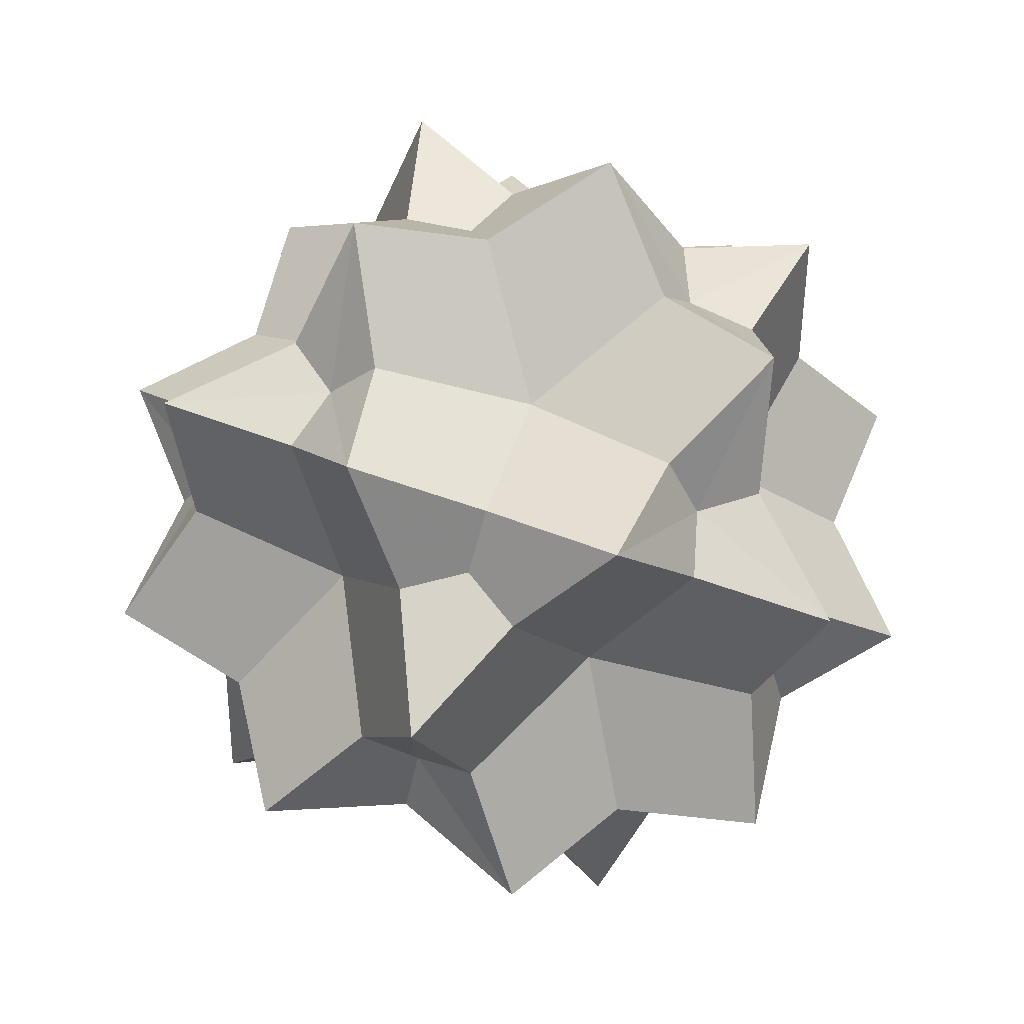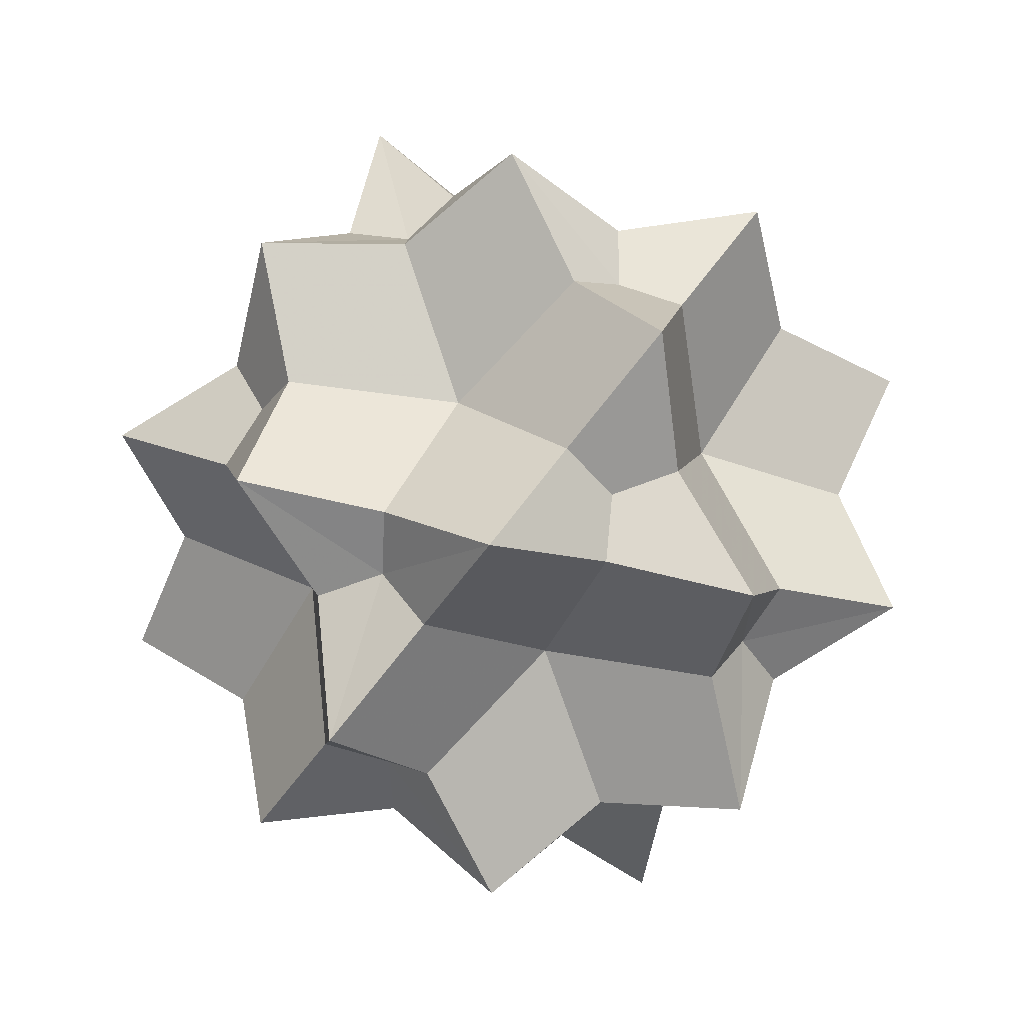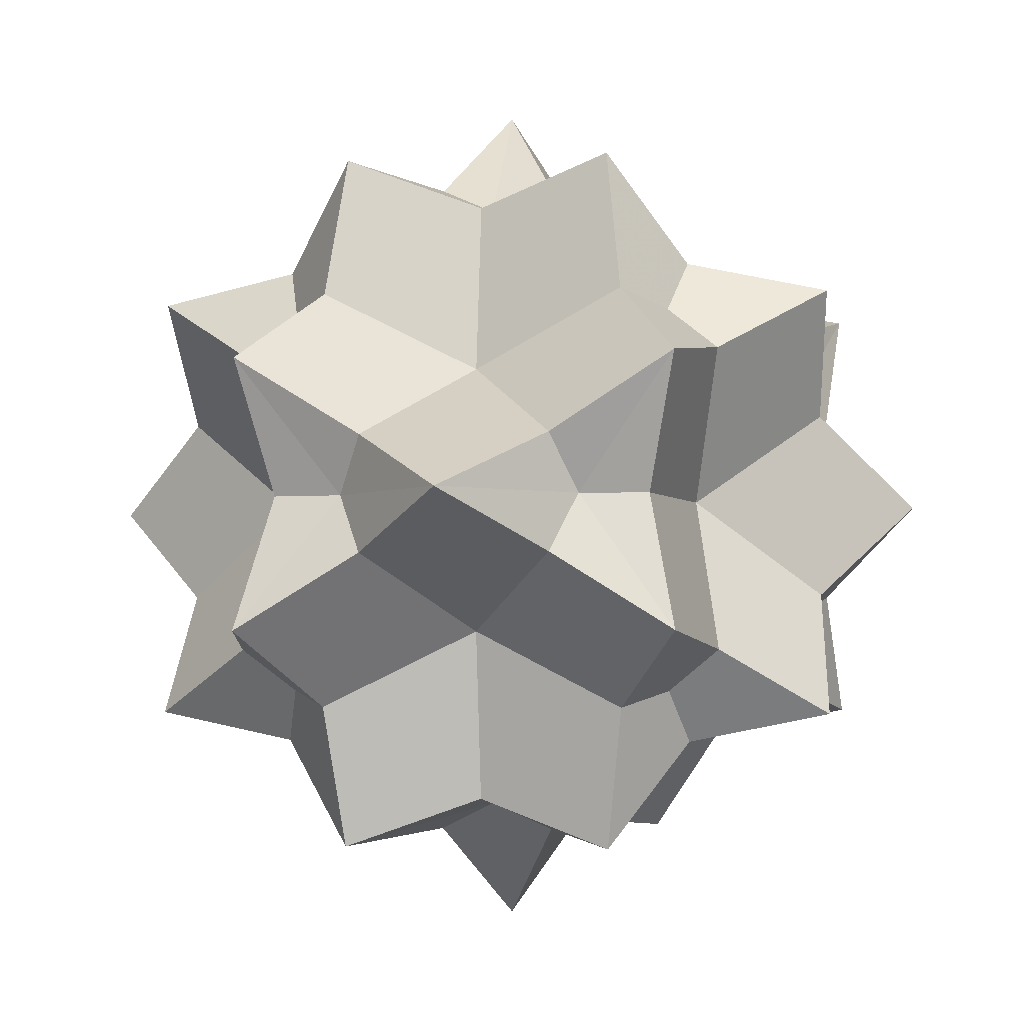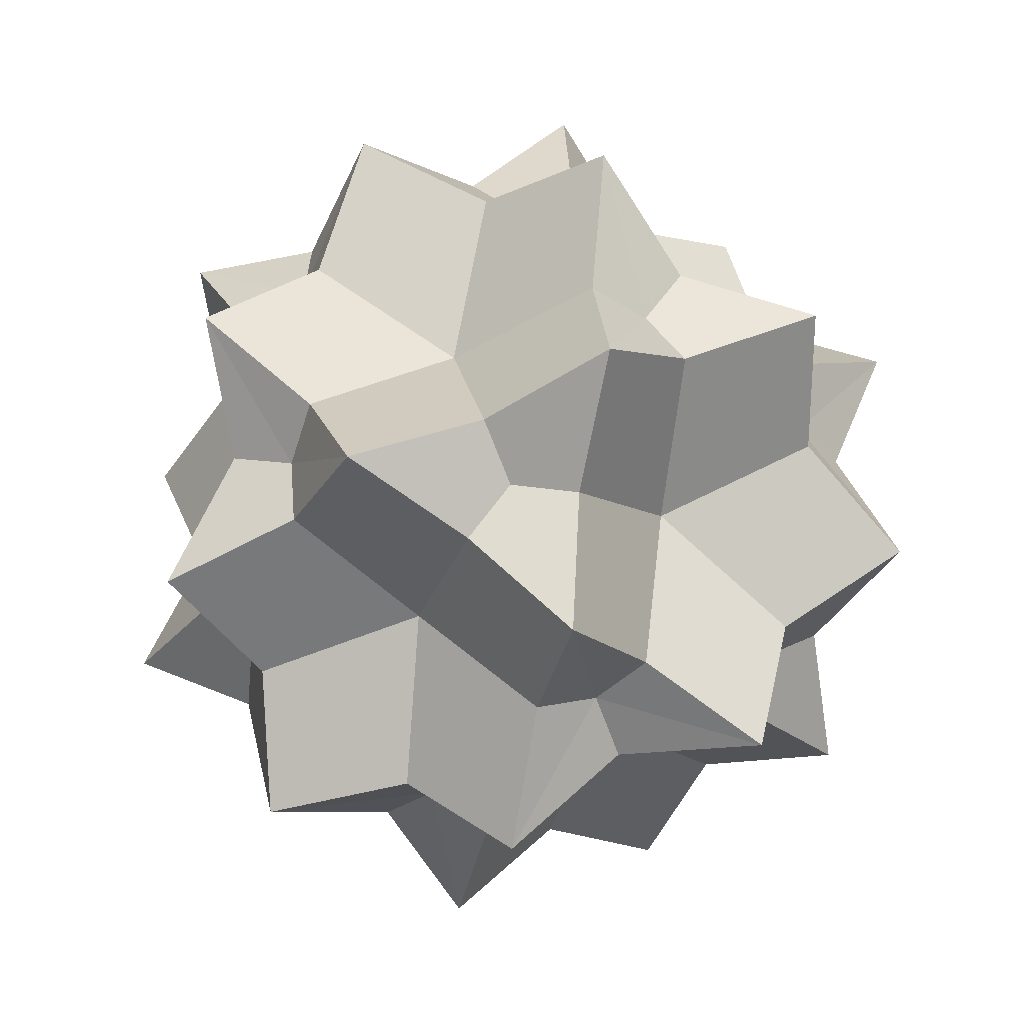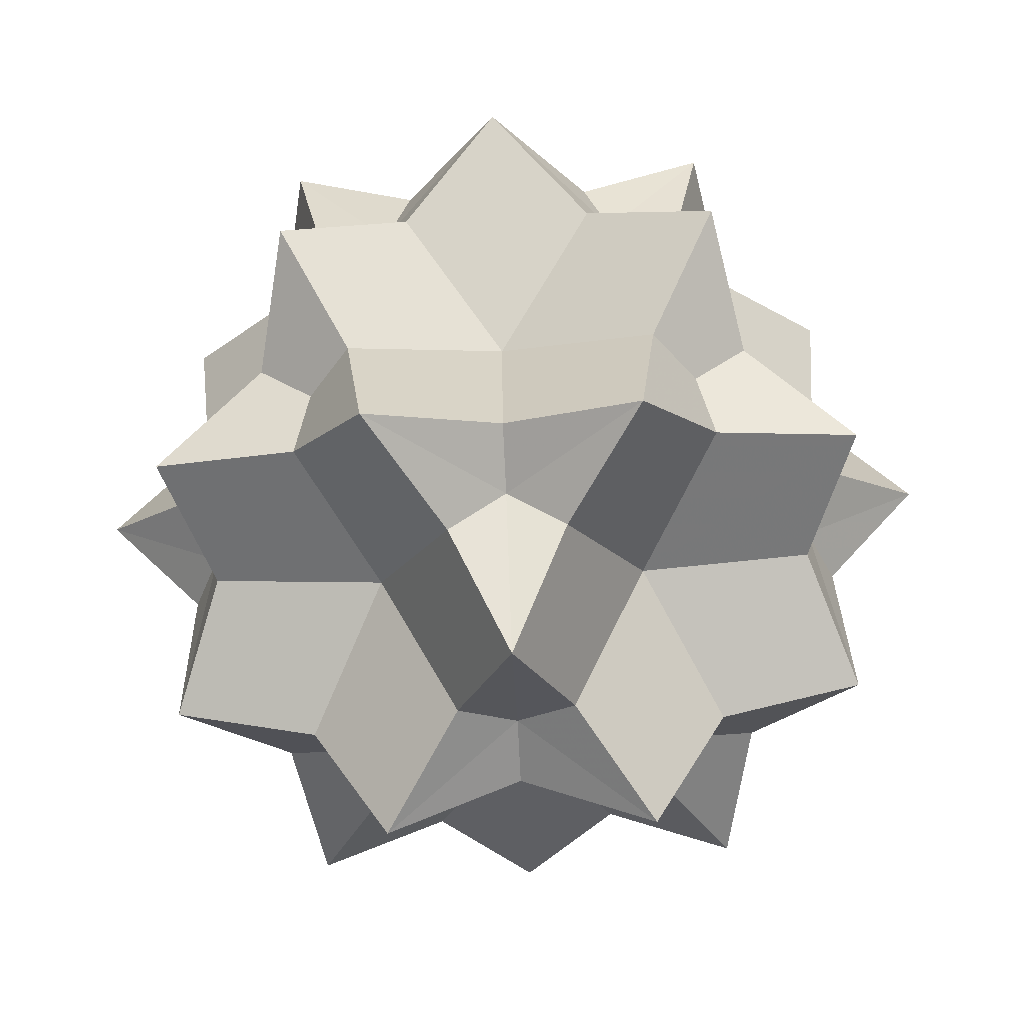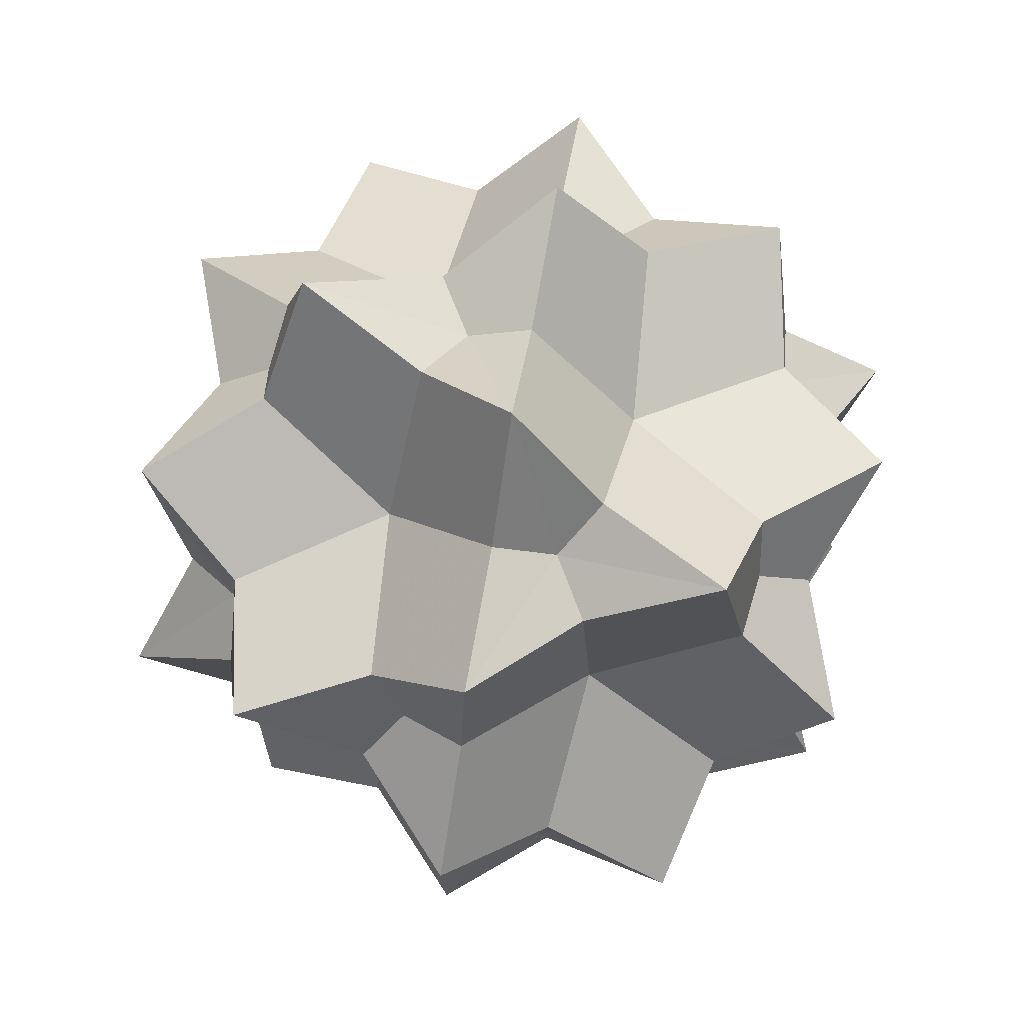
<metadata>
{"format":"obj","ext":"obj","renderer":"f3d","projection":"perspective","resolution":1024,"background":"white","views":[{"elev":-25.4,"azim":53.9,"up":"+Z"},{"elev":34.1,"azim":-155.9,"up":"+Y"},{"elev":-3.3,"azim":99.7,"up":"+Y"},{"elev":-39.8,"azim":135.3,"up":"+Z"},{"elev":-72.2,"azim":92.7,"up":"+Y"},{"elev":77.7,"azim":158.4,"up":"+Z"}]}
</metadata>
<code>
v 0 0 -1.618
v 1.618 0 0
v -1.618 0 0
v 0 1.618 0
v 0 -1.618 0
v 0.5 0.809 1.309
v 0.5 0.809 -1.309
v 0.5 -0.809 1.309
v 0.5 -0.809 -1.309
v -0.5 0.809 1.309
v -0.5 0.809 -1.309
v -0.5 -0.809 1.309
v -0.5 -0.809 -1.309
v 1.309 0.5 0.809
v 1.309 0.5 -0.809
v 1.309 -0.5 0.809
v 1.309 -0.5 -0.809
v -1.309 0.5 0.809
v -1.309 0.5 -0.809
v -1.309 -0.5 0.809
v -1.309 -0.5 -0.809
v 0.809 1.309 0.5
v 0.809 1.309 -0.5
v 0.809 -1.309 0.5
v 0.809 -1.309 -0.5
v -0.809 1.309 0.5
v -0.809 1.309 -0.5
v -0.809 -1.309 0.5
v -0.809 -1.309 -0.5
v 0 0 1.618
v 0.2159 0.3493 1.264
v 0 0.6987 1.13
v -0.2159 0.3493 1.264
v 0 0.4429 1.16
v 0.2159 -0.3493 1.264
v 0.7811 -0.5652 0.9146
v 1.13 0 0.6987
v 0.7811 0.5652 0.9146
v 0.2159 0.3493 1.264
v 0.4966 0 0.8035
v -0.2159 0.3493 1.264
v -0.7811 0.5652 0.9146
v -1.13 0 0.6987
v -0.7811 -0.5652 0.9146
v -0.2159 -0.3493 1.264
v -0.4966 -0 0.8035
v 0.2159 0.3493 -1.264
v 0.7811 0.5652 -0.9146
v 1.13 0 -0.6987
v 0.7811 -0.5652 -0.9146
v 0.2159 -0.3493 -1.264
v 0.4966 -0 -0.8035
v -0.2159 -0.3493 -1.264
v -0.7811 -0.5652 -0.9146
v -1.13 0 -0.6987
v -0.7811 0.5652 -0.9146
v -0.2159 0.3493 -1.264
v -0.4966 0 -0.8035
v 1.264 0.2159 -0.3493
v 0.9146 0.7811 -0.5652
v 0.6987 1.13 0
v 0.9146 0.7811 0.5652
v 1.264 0.2159 0.3493
v 0.8035 0.4966 0
v 1.264 -0.2159 0.3493
v 0.9146 -0.7811 0.5652
v 0.6987 -1.13 0
v 0.9146 -0.7811 -0.5652
v 1.264 -0.2159 -0.3493
v 0.8035 -0.4966 -0
v -1.264 0.2159 0.3493
v -0.9146 0.7811 0.5652
v -0.6987 1.13 0
v -0.9146 0.7811 -0.5652
v -1.264 0.2159 -0.3493
v -0.8035 0.4966 -0
v -1.264 -0.2159 -0.3493
v -0.9146 -0.7811 -0.5652
v -0.6987 -1.13 0
v -0.9146 -0.7811 0.5652
v -1.264 -0.2159 0.3493
v -0.8035 -0.4966 0
v 0.3493 1.264 -0.2159
v 0.5652 0.9146 -0.7811
v 0 0.6987 -1.13
v -0.5652 0.9146 -0.7811
v -0.3493 1.264 -0.2159
v -0 0.8035 -0.4966
v -0.3493 1.264 0.2159
v -0.5652 0.9146 0.7811
v 0 0.6987 1.13
v 0.5652 0.9146 0.7811
v 0.3493 1.264 0.2159
v 0 0.8035 0.4966
v 0.3493 -1.264 0.2159
v 0.5652 -0.9146 0.7811
v 0 -0.6987 1.13
v -0.5652 -0.9146 0.7811
v -0.3493 -1.264 0.2159
v -0 -0.8035 0.4966
v -0.3493 -1.264 -0.2159
v -0.5652 -0.9146 -0.7811
v 0 -0.6987 -1.13
v 0.5652 -0.9146 -0.7811
v 0.3493 -1.264 -0.2159
v 0 -0.8035 -0.4966
v -0.2159 -0.3493 1.264
v 0 -0.6987 1.13
v 0.2159 -0.3493 1.264
v 0 -0.4429 1.16
v 0.2159 -0.3493 -1.264
v 0 -0.6987 -1.13
v -0.2159 -0.3493 -1.264
v 0 -0.4429 -1.16
v -0.2159 0.3493 -1.264
v 0 0.6987 -1.13
v 0.2159 0.3493 -1.264
v 0 0.4429 -1.16
v 1.264 0.2159 0.3493
v 1.13 0 0.6987
v 1.264 -0.2159 0.3493
v 1.16 0 0.4429
v 1.264 -0.2159 -0.3493
v 1.13 0 -0.6987
v 1.264 0.2159 -0.3493
v 1.16 0 -0.4429
v -1.264 0.2159 -0.3493
v -1.13 0 -0.6987
v -1.264 -0.2159 -0.3493
v -1.16 0 -0.4429
v -1.264 -0.2159 0.3493
v -1.13 0 0.6987
v -1.264 0.2159 0.3493
v -1.16 0 0.4429
v 0.3493 1.264 0.2159
v 0.6987 1.13 0
v 0.3493 1.264 -0.2159
v 0.4429 1.16 0
v -0.3493 1.264 -0.2159
v -0.6987 1.13 0
v -0.3493 1.264 0.2159
v -0.4429 1.16 0
v 0.3493 -1.264 -0.2159
v 0.6987 -1.13 0
v 0.3493 -1.264 0.2159
v 0.4429 -1.16 0
v -0.3493 -1.264 0.2159
v -0.6987 -1.13 0
v -0.3493 -1.264 -0.2159
v -0.4429 -1.16 0
v 0.7811 0.5652 0.9146
v 0.9146 0.7811 0.5652
v 0.5652 0.9146 0.7811
v 0.7209 0.7209 0.7209
v 0.5652 0.9146 -0.7811
v 0.9146 0.7811 -0.5652
v 0.7811 0.5652 -0.9146
v 0.7209 0.7209 -0.7209
v 0.5652 -0.9146 0.7811
v 0.9146 -0.7811 0.5652
v 0.7811 -0.5652 0.9146
v 0.7209 -0.7209 0.7209
v 0.7811 -0.5652 -0.9146
v 0.9146 -0.7811 -0.5652
v 0.5652 -0.9146 -0.7811
v 0.7209 -0.7209 -0.7209
v -0.5652 0.9146 0.7811
v -0.9146 0.7811 0.5652
v -0.7811 0.5652 0.9146
v -0.7209 0.7209 0.7209
v -0.7811 0.5652 -0.9146
v -0.9146 0.7811 -0.5652
v -0.5652 0.9146 -0.7811
v -0.7209 0.7209 -0.7209
v -0.7811 -0.5652 0.9146
v -0.9146 -0.7811 0.5652
v -0.5652 -0.9146 0.7811
v -0.7209 -0.7209 0.7209
v -0.5652 -0.9146 -0.7811
v -0.9146 -0.7811 -0.5652
v -0.7811 -0.5652 -0.9146
v -0.7209 -0.7209 -0.7209
f 12 175 178 177
f 20 176 178 175
f 28 177 178 176
f 13 179 182 181
f 29 180 182 179
f 21 181 182 180
f 10 167 170 169
f 26 168 170 167
f 18 169 170 168
f 11 171 174 173
f 19 172 174 171
f 27 173 174 172
f 8 159 162 161
f 24 160 162 159
f 16 161 162 160
f 9 163 166 165
f 17 164 166 163
f 25 165 166 164
f 6 151 154 153
f 14 152 154 151
f 22 153 154 152
f 7 155 158 157
f 23 156 158 155
f 15 157 158 156
f 5 143 146 145
f 25 144 146 143
f 24 145 146 144
f 5 147 150 149
f 28 148 150 147
f 29 149 150 148
f 4 135 138 137
f 22 136 138 135
f 23 137 138 136
f 4 139 142 141
f 27 140 142 139
f 26 141 142 140
f 3 127 130 129
f 19 128 130 127
f 21 129 130 128
f 3 131 134 133
f 20 132 134 131
f 18 133 134 132
f 2 119 122 121
f 14 120 122 119
f 16 121 122 120
f 2 123 126 125
f 17 124 126 123
f 15 125 126 124
f 1 111 114 113
f 9 112 114 111
f 13 113 114 112
f 1 115 118 117
f 11 116 118 115
f 7 117 118 116
f 30 31 34 33
f 6 32 34 31
f 10 33 34 32
f 30 107 110 109
f 12 108 110 107
f 8 109 110 108
f 5 95 100 99
f 24 96 100 95
f 8 97 100 96
f 12 98 100 97
f 28 99 100 98
f 5 101 106 105
f 29 102 106 101
f 13 103 106 102
f 9 104 106 103
f 25 105 106 104
f 4 83 88 87
f 23 84 88 83
f 7 85 88 84
f 11 86 88 85
f 27 87 88 86
f 4 89 94 93
f 26 90 94 89
f 10 91 94 90
f 6 92 94 91
f 22 93 94 92
f 3 77 82 81
f 21 78 82 77
f 29 79 82 78
f 28 80 82 79
f 20 81 82 80
f 3 71 76 75
f 18 72 76 71
f 26 73 76 72
f 27 74 76 73
f 19 75 76 74
f 2 65 70 69
f 16 66 70 65
f 24 67 70 66
f 25 68 70 67
f 17 69 70 68
f 2 59 64 63
f 15 60 64 59
f 23 61 64 60
f 22 62 64 61
f 14 63 64 62
f 1 53 58 57
f 13 54 58 53
f 21 55 58 54
f 19 56 58 55
f 11 57 58 56
f 1 47 52 51
f 7 48 52 47
f 15 49 52 48
f 17 50 52 49
f 9 51 52 50
f 30 41 46 45
f 10 42 46 41
f 18 43 46 42
f 20 44 46 43
f 12 45 46 44
f 30 35 40 39
f 8 36 40 35
f 16 37 40 36
f 14 38 40 37
f 6 39 40 38

</code>
